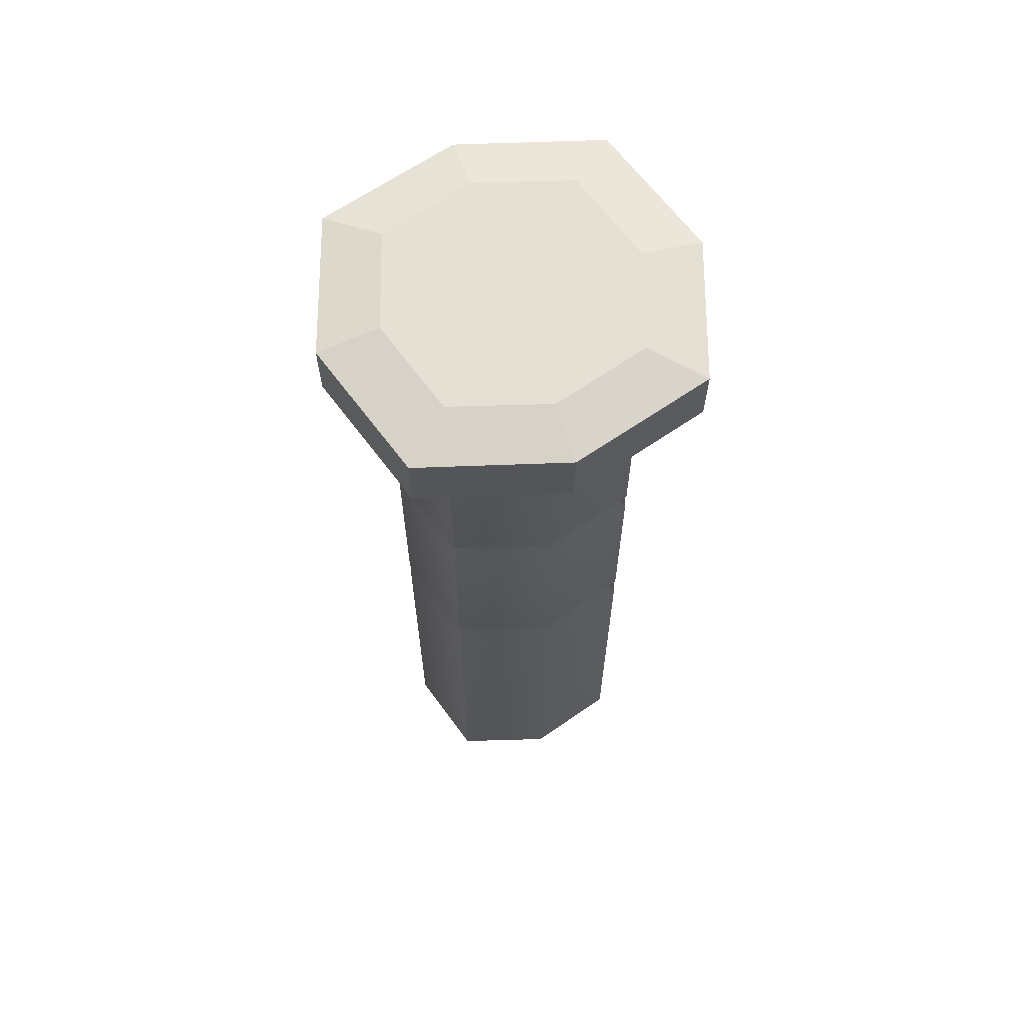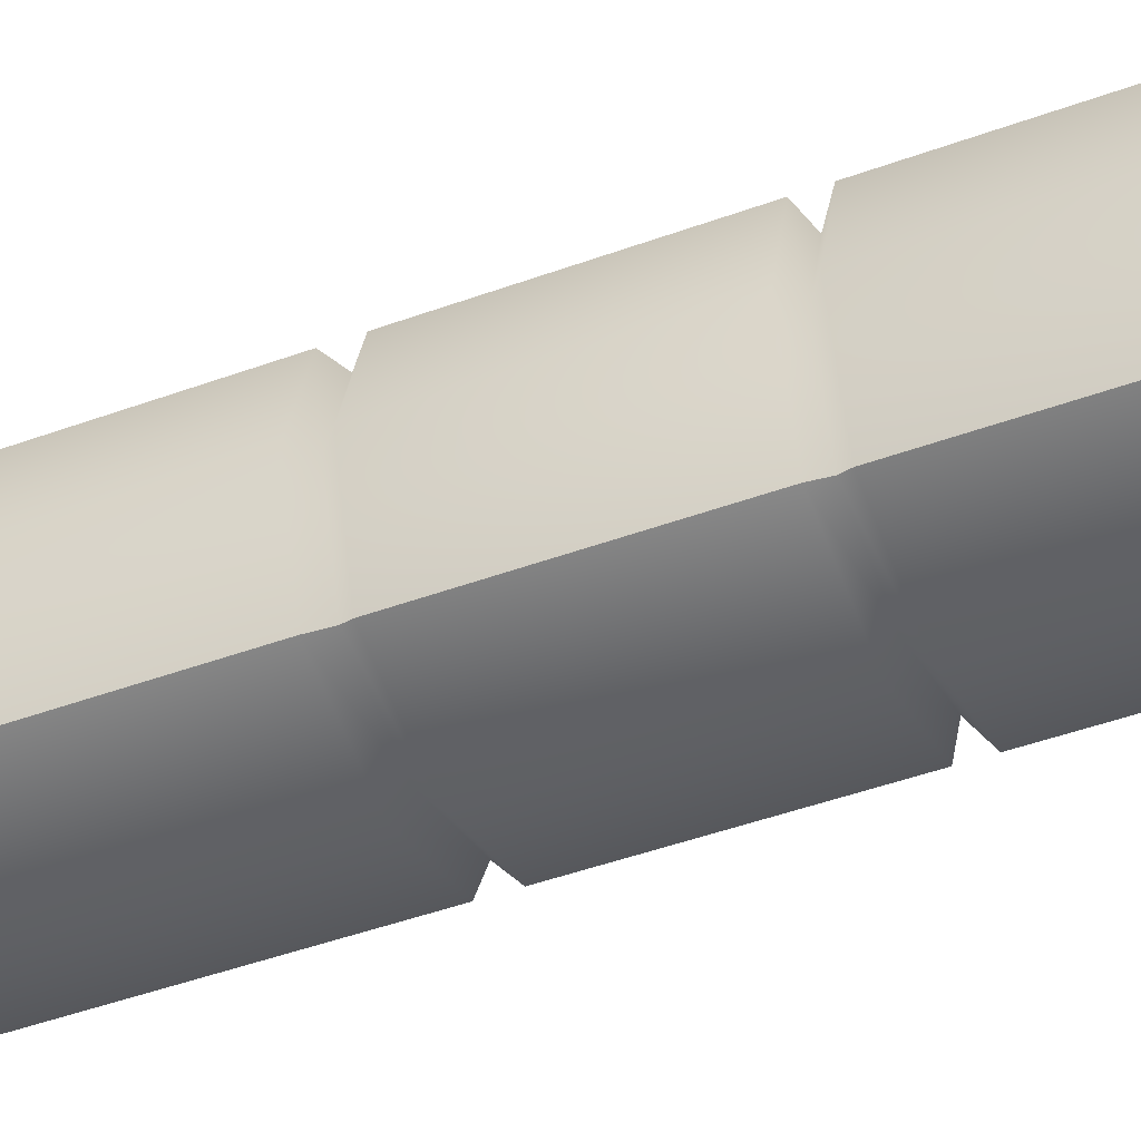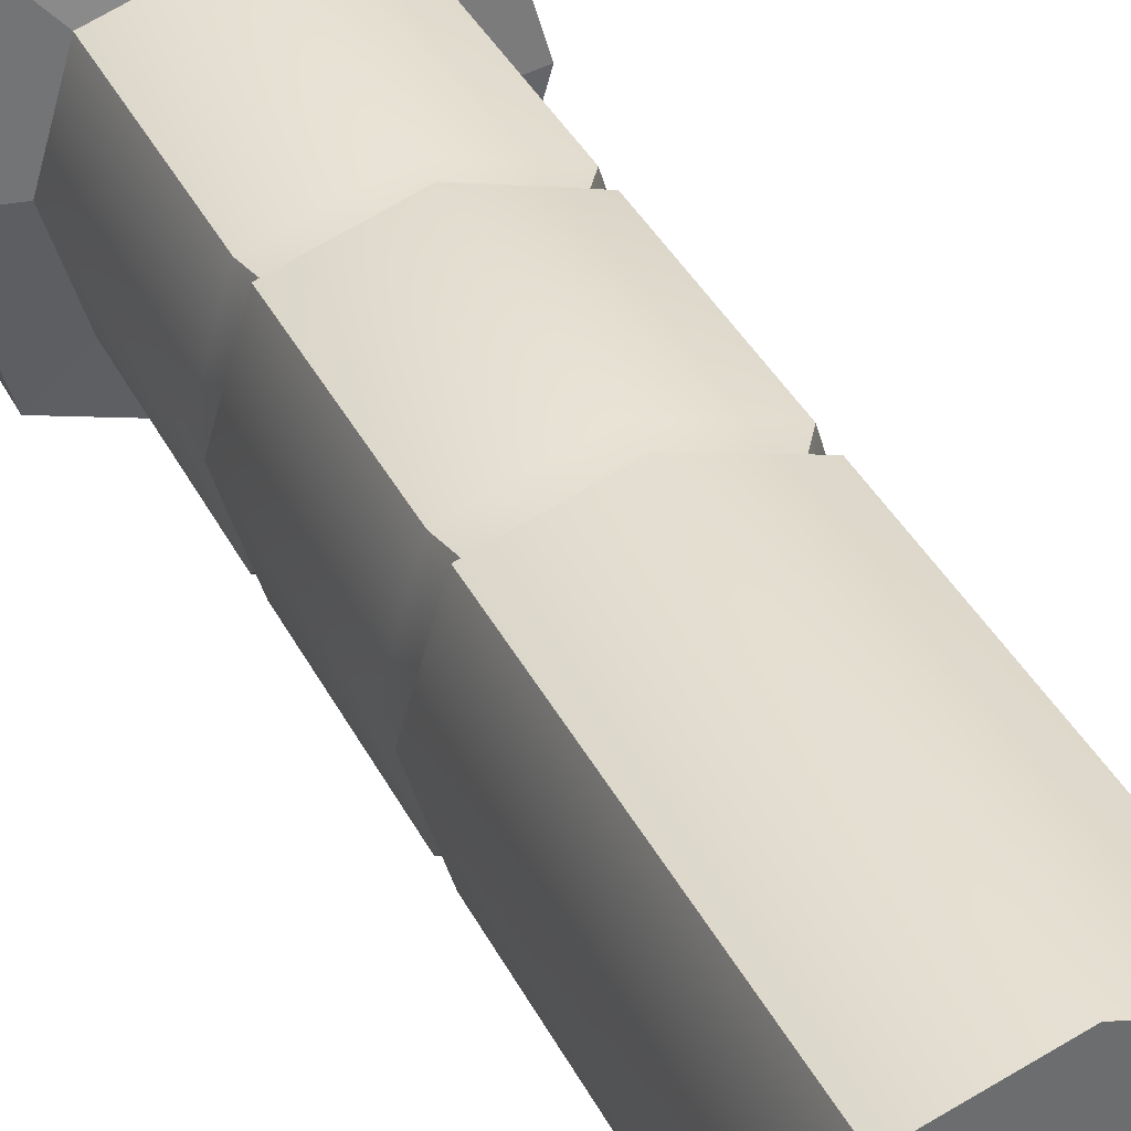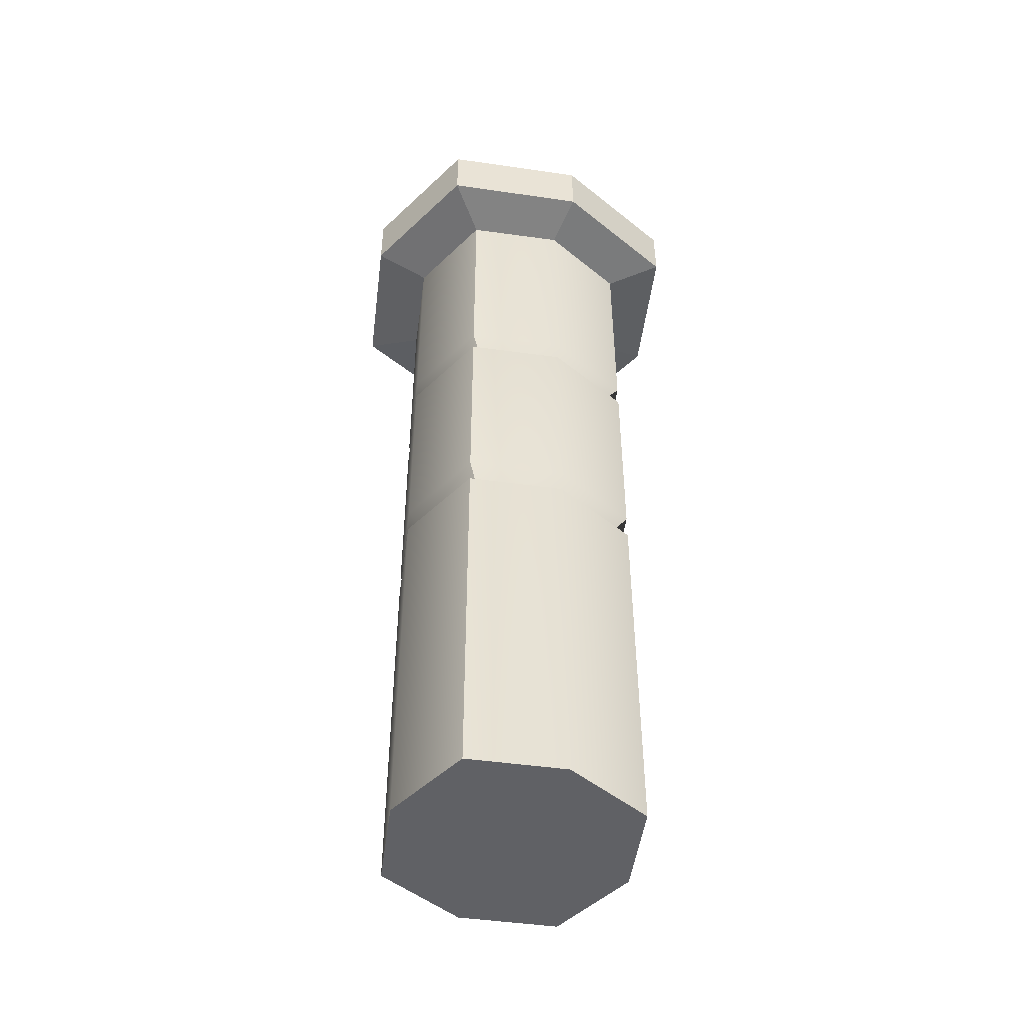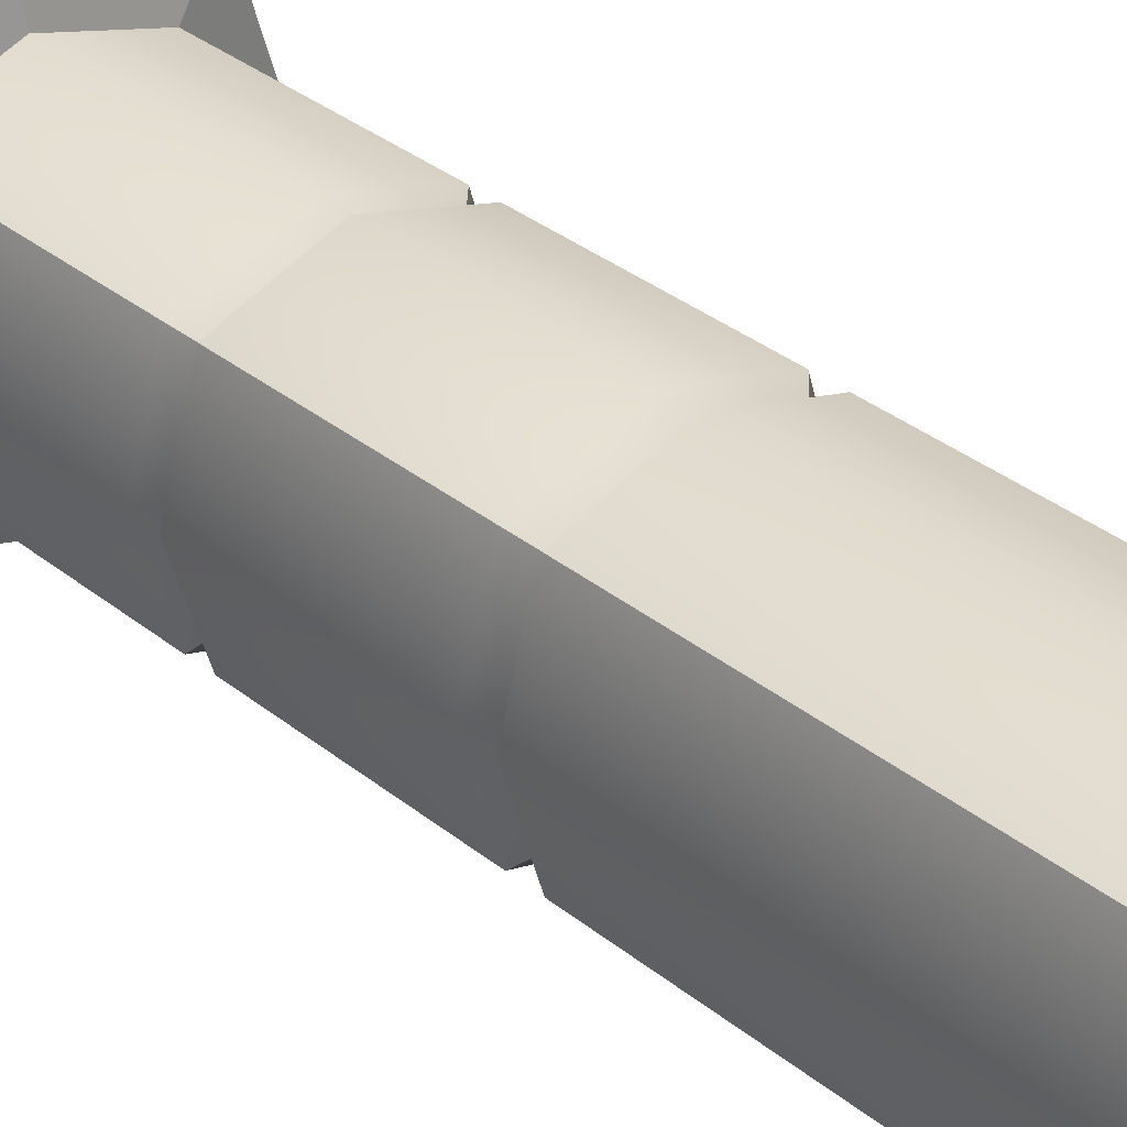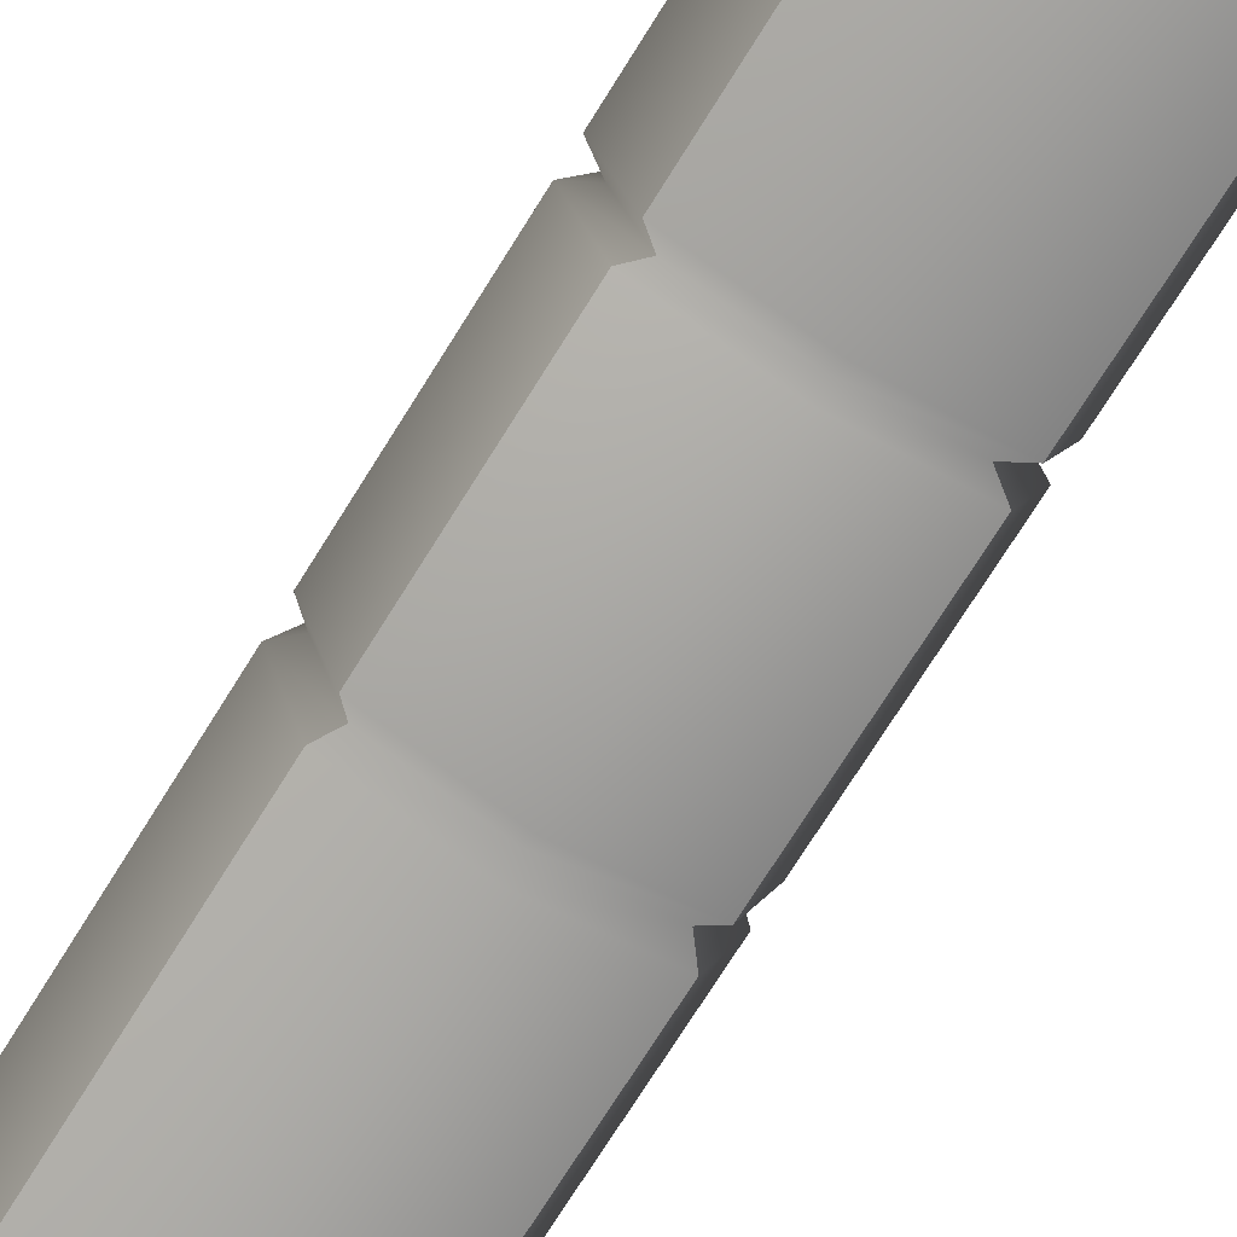
<metadata>
{"format":"obj","ext":"obj","renderer":"f3d","projection":"perspective","resolution":1024,"background":"white","views":[{"elev":65.2,"azim":-108.4,"up":"+Y"},{"elev":-45.8,"azim":112.8,"up":"+Z"},{"elev":37.9,"azim":-24.5,"up":"+Z"},{"elev":-48.6,"azim":64.5,"up":"+Y"},{"elev":34.5,"azim":-43.0,"up":"+Z"},{"elev":-73.2,"azim":148.0,"up":"+Z"}]}
</metadata>
<code>
g default
v -5.3 0.05781 -9.765
v -4.8 0.05781 -9.604
v -4.3 0.05781 -9.765
v -5.3 4.669 -9.765
v -4.8 4.669 -9.604
v -4.3 4.669 -9.765
v -5.45 4.669 -10.26
v -4.15 4.669 -10.26
v -5.3 4.669 -10.76
v -4.8 4.669 -10.93
v -4.3 4.669 -10.76
v -5.3 0.05781 -10.76
v -4.8 0.05781 -10.93
v -4.3 0.05781 -10.76
v -5.45 0.05781 -10.26
v -4.8 0.05781 -10.26
v -4.15 0.05781 -10.26
v -5.3 5.121 -9.765
v -4.8 5.121 -9.604
v -4.8 5.121 -10.26
v -5.45 5.121 -10.26
v -4.3 5.121 -9.765
v -4.15 5.121 -10.26
v -4.8 5.121 -10.93
v -5.3 5.121 -10.76
v -4.3 5.121 -10.76
v -5.522 4.73 -9.522
v -4.8 4.73 -9.284
v -4.8 5.061 -9.284
v -5.522 5.061 -9.522
v -5.738 4.73 -10.26
v -5.738 5.061 -10.26
v -4.079 4.73 -9.522
v -4.079 5.061 -9.522
v -3.862 4.73 -10.26
v -3.862 5.061 -10.26
v -5.522 4.73 -11.01
v -4.8 4.73 -11.25
v -5.522 5.061 -11.01
v -4.8 5.061 -11.25
v -4.079 4.73 -11.01
v -4.079 5.061 -11.01
v -4.8 2.12 -9.604
v -5.3 2.12 -9.765
v -5.45 2.12 -10.26
v -5.3 2.12 -10.76
v -4.8 2.12 -10.93
v -4.3 2.12 -10.76
v -4.15 2.12 -10.26
v -4.3 2.12 -9.765
v -4.8 2.192 -9.684
v -5.24 2.192 -9.825
v -5.372 2.192 -10.26
v -5.24 2.192 -10.7
v -4.8 2.192 -10.85
v -4.361 2.192 -10.7
v -4.229 2.192 -10.26
v -4.361 2.192 -9.825
v -4.8 2.259 -9.604
v -5.3 2.259 -9.765
v -5.45 2.259 -10.26
v -5.3 2.259 -10.76
v -4.8 2.259 -10.93
v -4.3 2.259 -10.76
v -4.15 2.259 -10.26
v -4.3 2.259 -9.765
v -4.8 3.416 -10.82
v -5.223 3.416 -10.69
v -5.35 3.416 -10.26
v -5.223 3.416 -9.842
v -4.8 3.416 -9.707
v -4.378 3.416 -9.842
v -4.251 3.416 -10.26
v -4.378 3.416 -10.69
v -4.8 3.362 -10.93
v -5.3 3.362 -10.76
v -5.45 3.362 -10.26
v -5.3 3.362 -9.765
v -4.8 3.362 -9.604
v -4.3 3.362 -9.765
v -4.15 3.362 -10.26
v -4.3 3.362 -10.76
v -4.8 3.484 -10.93
v -5.3 3.484 -10.76
v -5.45 3.484 -10.26
v -5.3 3.484 -9.765
v -4.8 3.484 -9.604
v -4.3 3.484 -9.765
v -4.15 3.484 -10.26
v -4.3 3.484 -10.76
g pPillar2 group1
f 1 2 43 44
f 2 3 50 43
f 18 19 20 21
f 19 22 23 20
f 21 20 24 25
f 20 23 26 24
f 46 47 13 12
f 47 48 14 13
f 12 13 16 15
f 13 14 17 16
f 15 16 2 1
f 16 17 3 2
f 17 14 48 49
f 3 17 49 50
f 12 15 45 46
f 15 1 44 45
f 27 28 29 30
f 31 27 30 32
f 28 33 34 29
f 33 35 36 34
f 38 37 39 40
f 37 31 32 39
f 35 41 42 36
f 41 38 40 42
f 4 5 28 27
f 19 18 30 29
f 7 4 27 31
f 18 21 32 30
f 5 6 33 28
f 22 19 29 34
f 6 8 35 33
f 23 22 34 36
f 10 9 37 38
f 25 24 40 39
f 9 7 31 37
f 21 25 39 32
f 8 11 41 35
f 26 23 36 42
f 11 10 38 41
f 24 26 42 40
f 44 43 51 52
f 45 44 52 53
f 46 45 53 54
f 54 55 47 46
f 55 56 48 47
f 49 48 56 57
f 50 49 57 58
f 43 50 58 51
f 52 51 59 60
f 53 52 60 61
f 54 53 61 62
f 62 63 55 54
f 63 64 56 55
f 57 56 64 65
f 58 57 65 66
f 51 58 66 59
f 86 87 5 4
f 85 86 4 7
f 84 85 7 9
f 9 10 83 84
f 10 11 90 83
f 89 90 11 8
f 88 89 8 6
f 87 88 6 5
f 68 67 75 76
f 76 77 69 68
f 77 78 70 69
f 78 79 71 70
f 79 80 72 71
f 80 81 73 72
f 81 82 74 73
f 67 74 82 75
f 76 75 63 62
f 62 61 77 76
f 61 60 78 77
f 60 59 79 78
f 59 66 80 79
f 66 65 81 80
f 65 64 82 81
f 75 82 64 63
f 84 83 67 68
f 68 69 85 84
f 69 70 86 85
f 70 71 87 86
f 71 72 88 87
f 72 73 89 88
f 73 74 90 89
f 83 90 74 67

</code>
